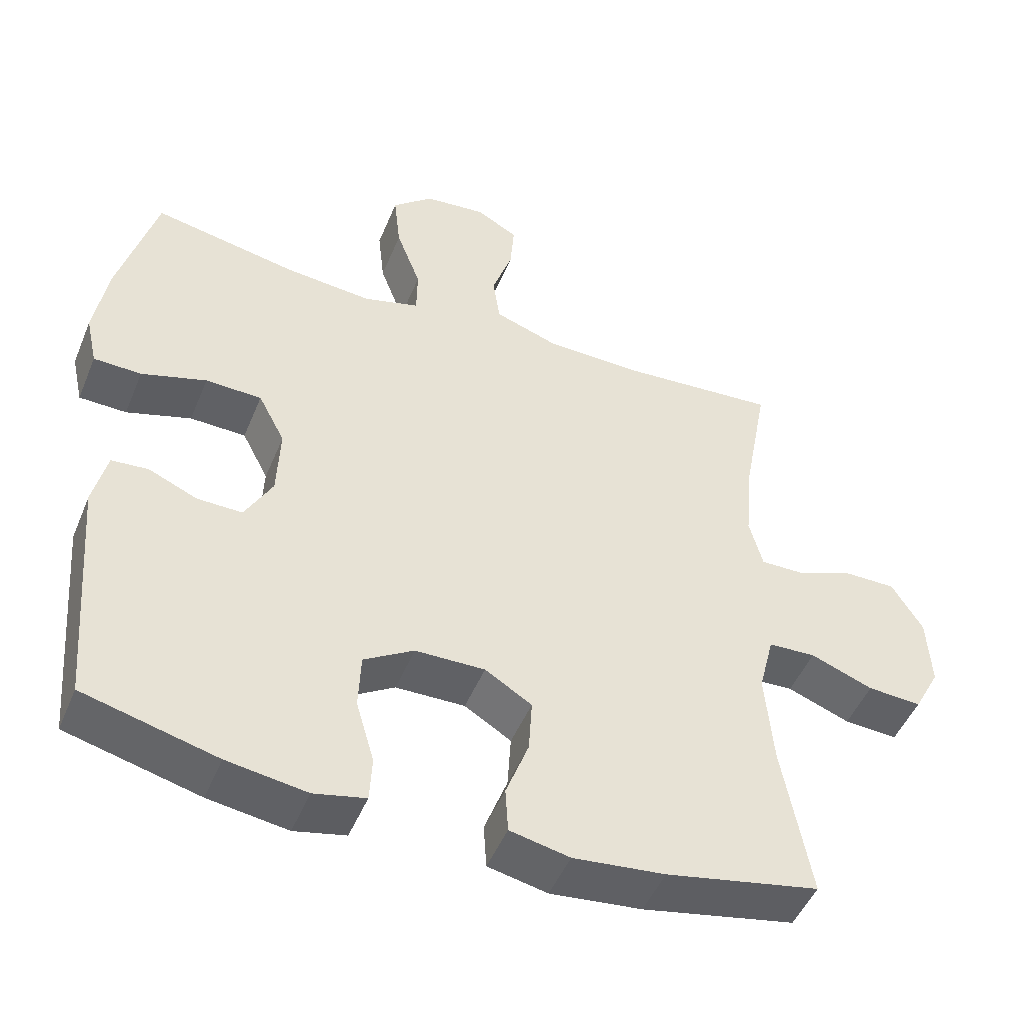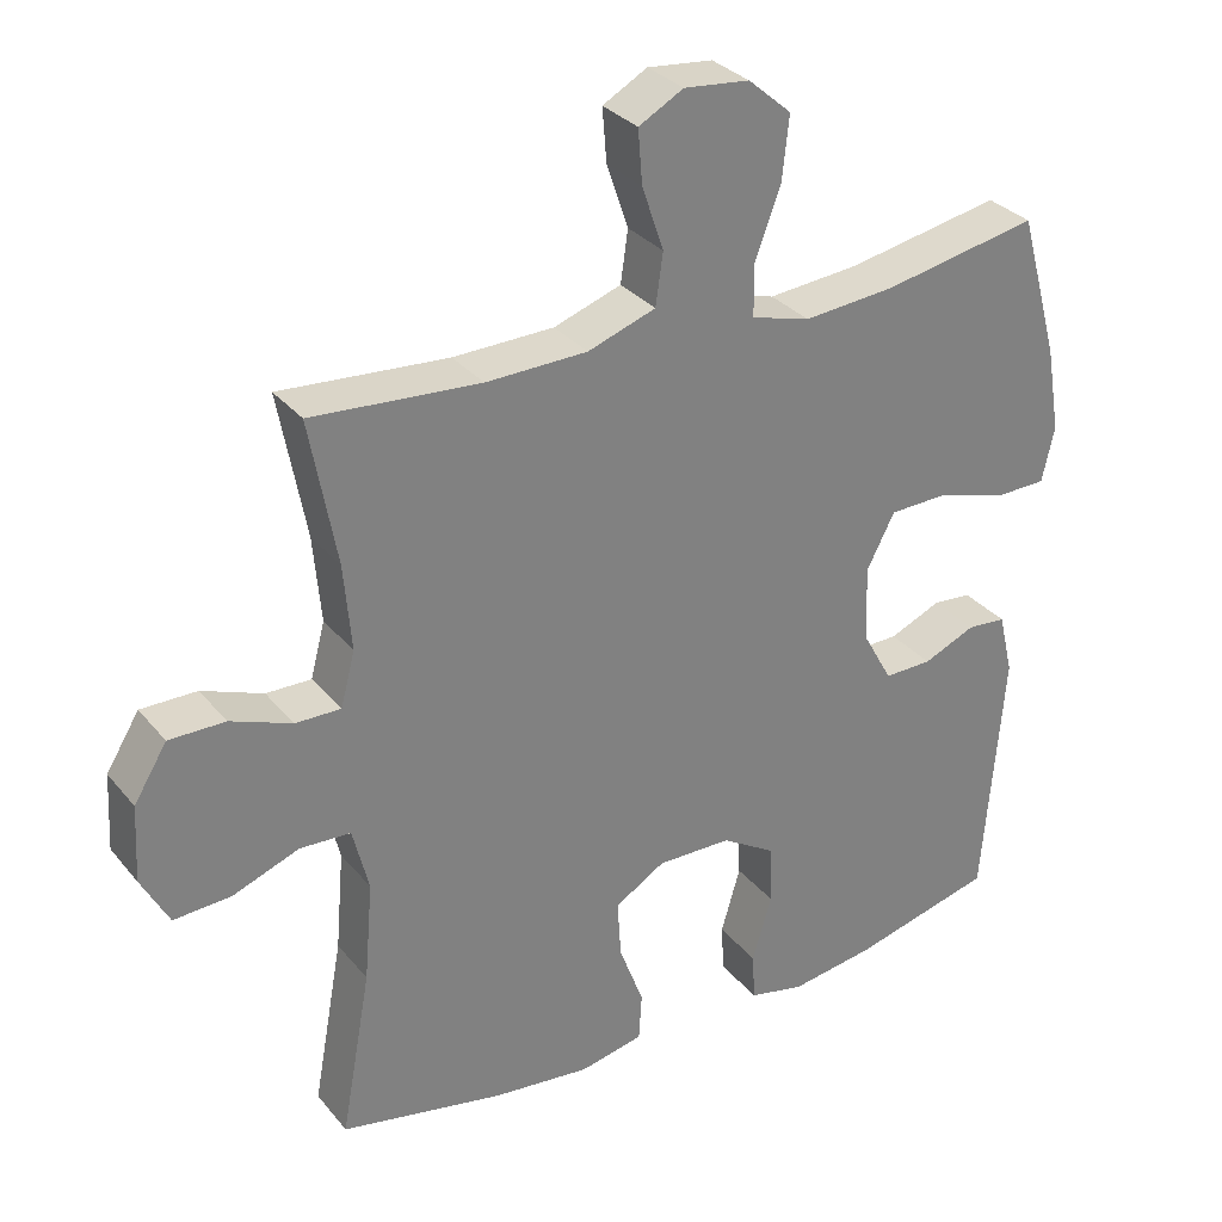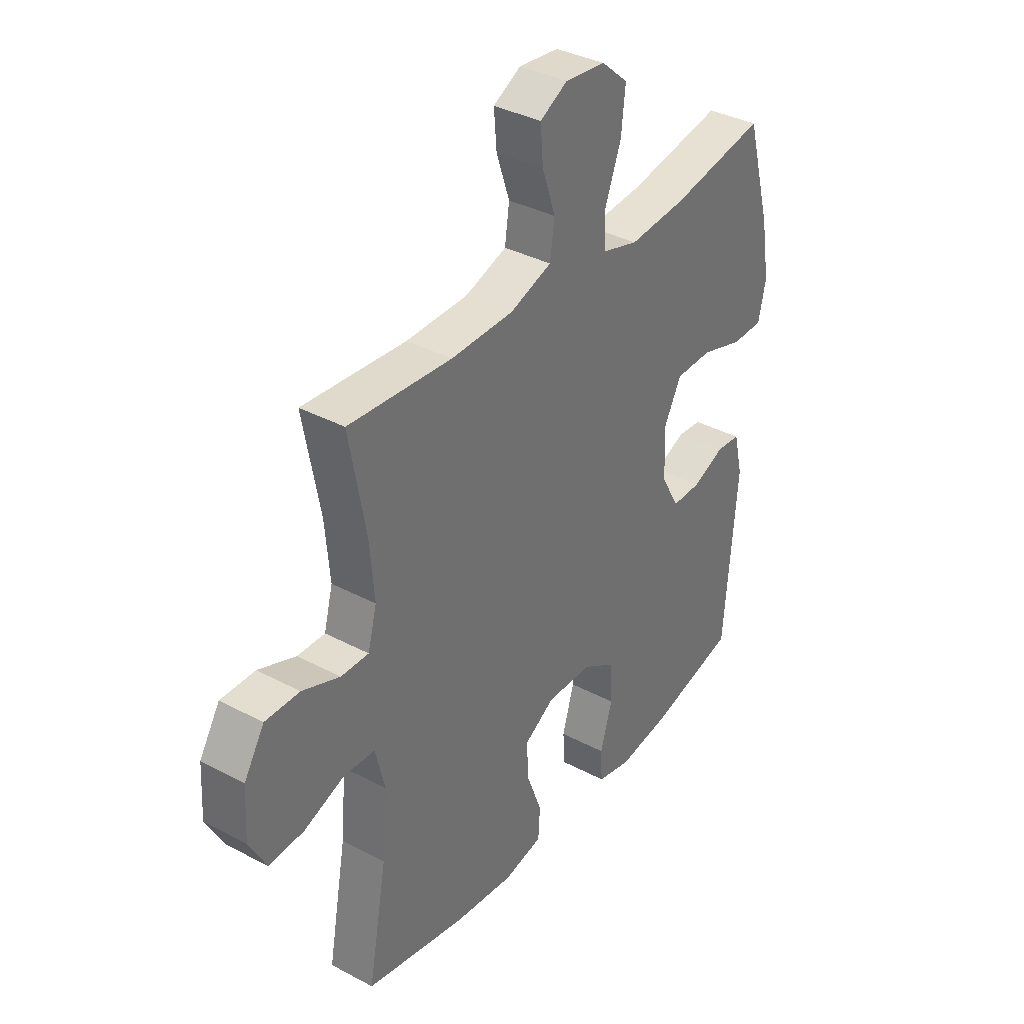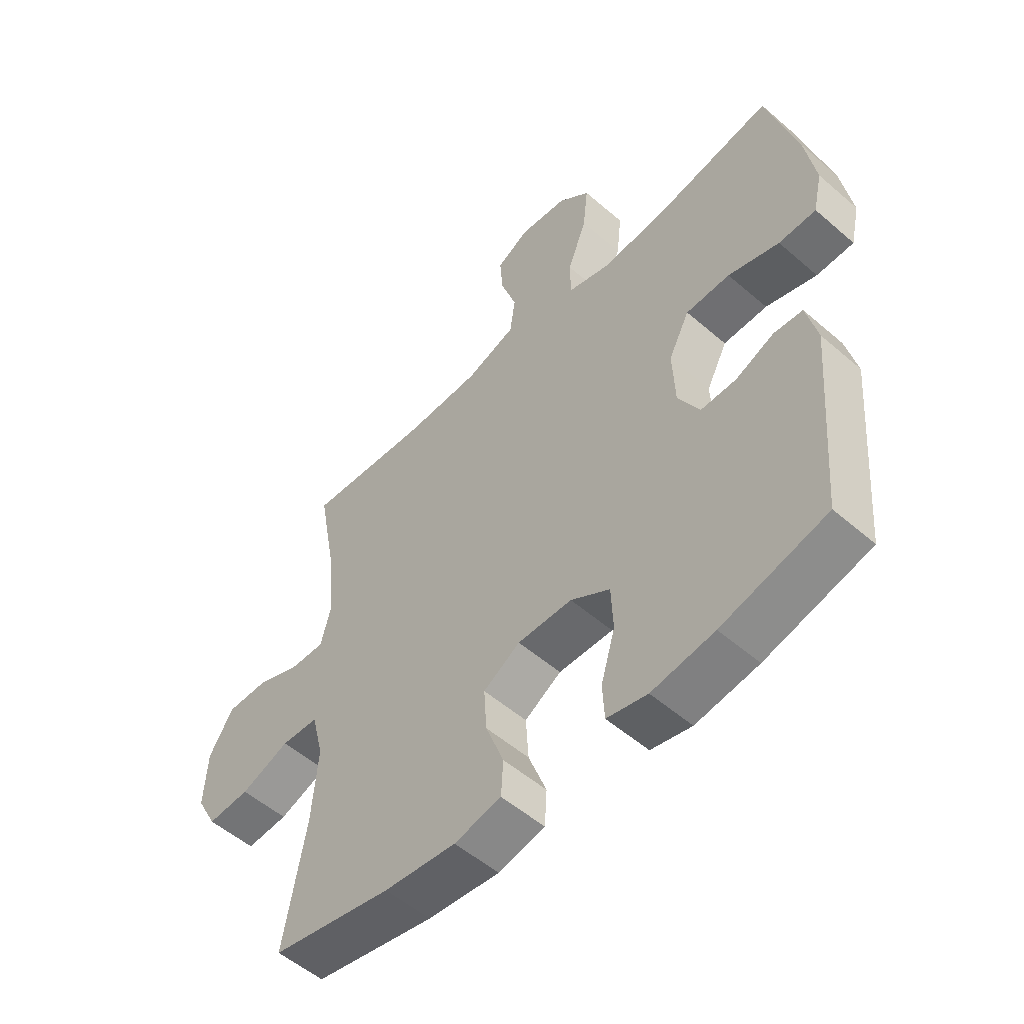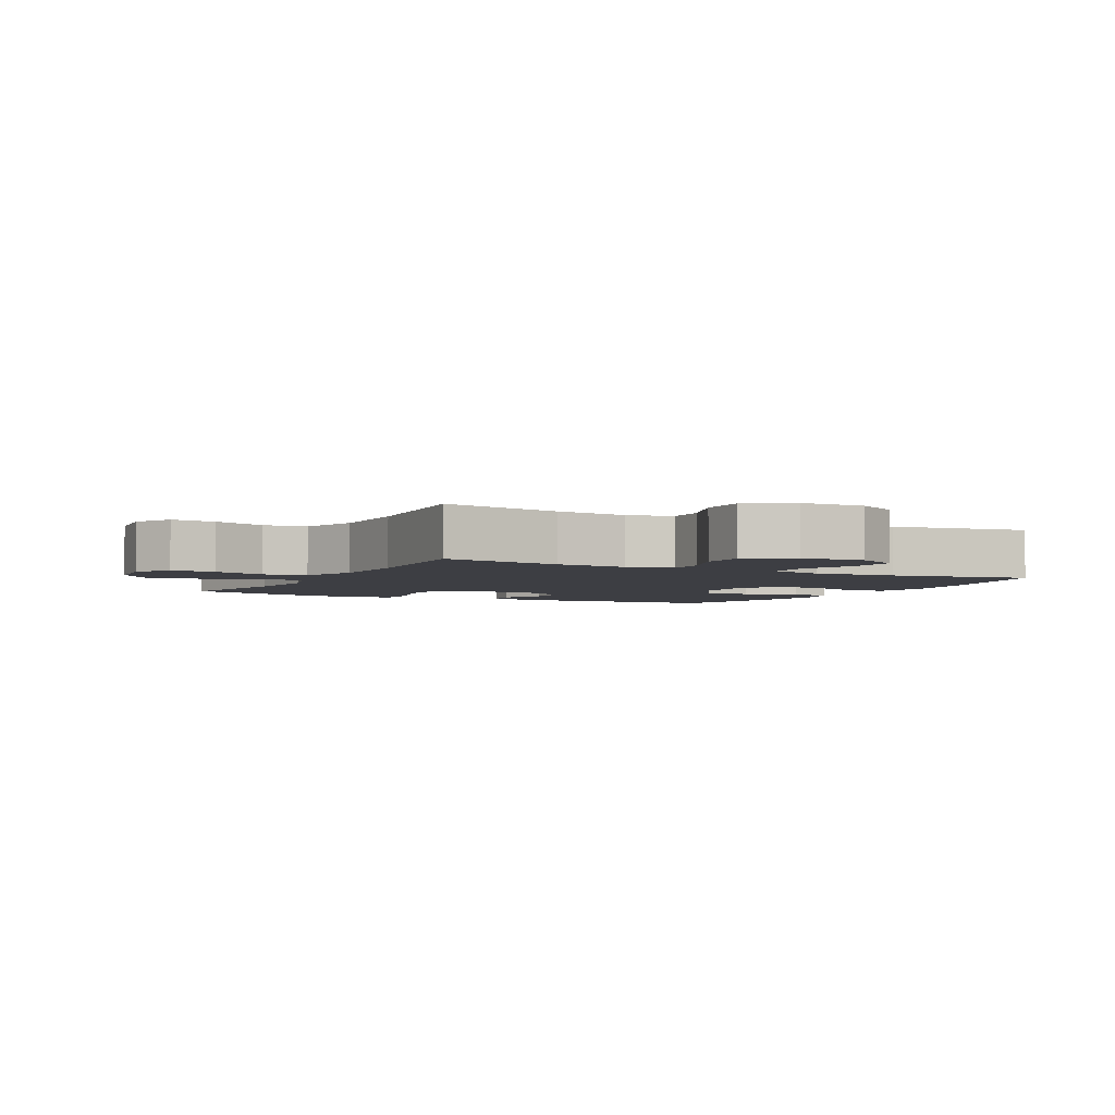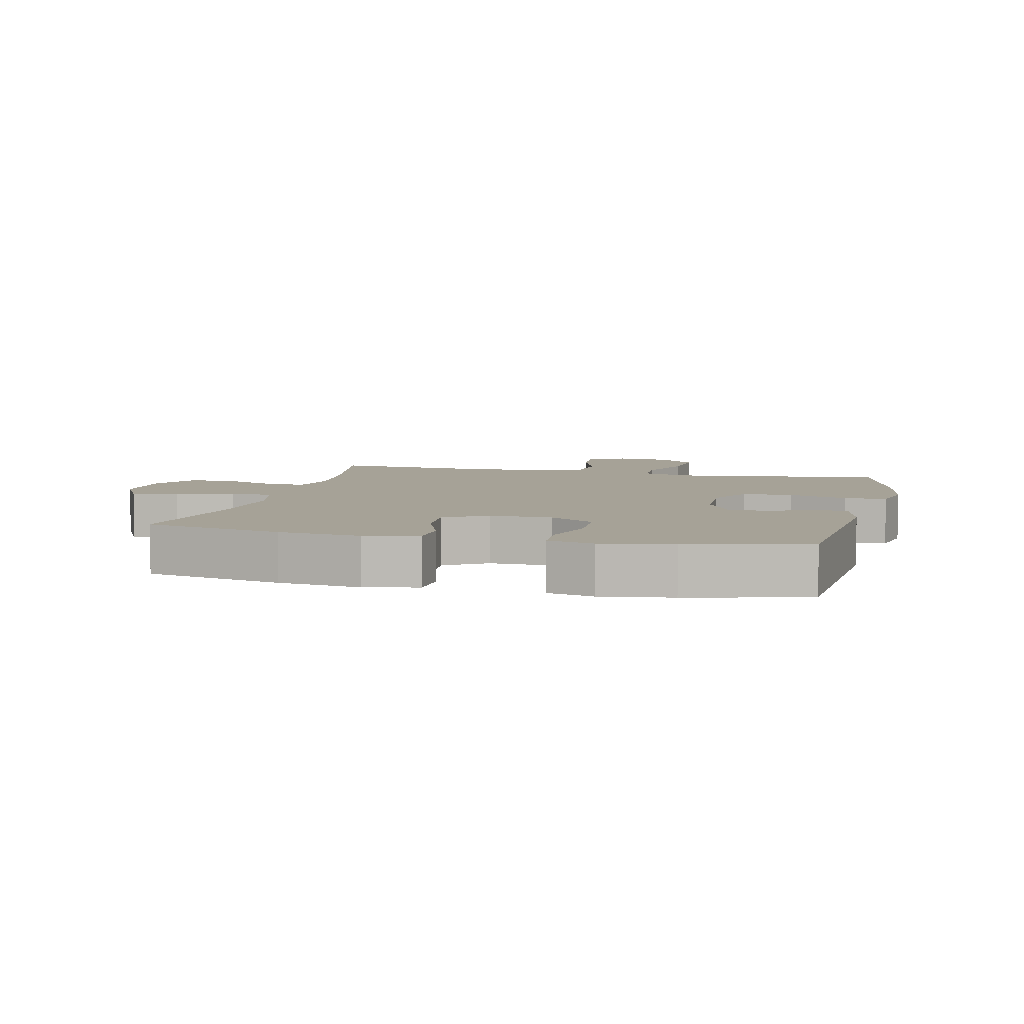
<metadata>
{"format":"obj","ext":"obj","renderer":"f3d","projection":"perspective","resolution":1024,"background":"white","views":[{"elev":-48.3,"azim":-21.9,"up":"+Z"},{"elev":31.0,"azim":147.9,"up":"+Z"},{"elev":36.0,"azim":125.0,"up":"+Z"},{"elev":-53.4,"azim":-132.8,"up":"+Z"},{"elev":-3.7,"azim":62.2,"up":"+Y"},{"elev":6.5,"azim":-166.6,"up":"+Y"}]}
</metadata>
<code>
o path4862
v 0.2499 0.0375 0.4569
v 0.1137 0.0375 0.46
v 0.02245 0.0375 0.4917
v 0.0126 0.0375 0.5611
v 0.04163 0.0375 0.6464
v 0.0473 0.0375 0.718
v -0.01262 0.0375 0.7512
v -0.1005 0.0375 0.7422
v -0.1586 0.0375 0.692
v -0.1494 0.0375 0.6071
v -0.1143 0.0375 0.5141
v -0.1152 0.0375 0.4451
v -0.1945 0.0375 0.4229
v -0.3181 0.0375 0.4338
v -0.5258 0.0375 0.4737
v -0.5797 0.0375 0.2804
v -0.599 0.0375 0.1653
v -0.5824 0.0375 0.09143
v -0.5143 0.0375 0.0897
v -0.4215 0.0375 0.118
v -0.3411 0.0375 0.1157
v -0.303 0.0375 0.04258
v -0.3074 0.0375 -0.06025
v -0.3469 0.0375 -0.1314
v -0.4114 0.0375 -0.1305
v -0.4813 0.0375 -0.1003
v -0.5341 0.0375 -0.1047
v -0.5537 0.0375 -0.1877
v -0.5258 0.0375 -0.5283
v -0.3349 0.0375 -0.577
v -0.2208 0.0375 -0.594
v -0.1468 0.0375 -0.5774
v -0.1432 0.0375 -0.5128
v -0.1692 0.0375 -0.4237
v -0.1658 0.0375 -0.3435
v -0.09413 0.0375 -0.2999
v 0.005466 0.0375 -0.2985
v 0.0726 0.0375 -0.3394
v 0.06778 0.0375 -0.417
v 0.03496 0.0375 -0.5043
v 0.03896 0.0375 -0.5686
v 0.1245 0.0375 -0.5868
v 0.256 0.0375 -0.5725
v 0.4759 0.0375 -0.5283
v 0.4355 0.0375 -0.305
v 0.4241 0.0375 -0.1716
v 0.4458 0.0375 -0.08521
v 0.5136 0.0375 -0.08186
v 0.6032 0.0375 -0.1157
v 0.6803 0.0375 -0.1203
v 0.7174 0.0375 -0.05081
v 0.7118 0.0375 0.05141
v 0.6674 0.0375 0.1235
v 0.592 0.0375 0.1232
v 0.5097 0.0375 0.09175
v 0.4489 0.0375 0.09091
v 0.4297 0.0375 0.1639
v 0.4398 0.0375 0.2792
v 0.4759 0.0375 0.4737
v 0.2499 -0.0375 0.4569
v 0.1137 -0.0375 0.46
v 0.02245 -0.0375 0.4917
v 0.0126 -0.0375 0.5611
v 0.04163 -0.0375 0.6464
v 0.0473 -0.0375 0.718
v -0.01262 -0.0375 0.7512
v -0.1005 -0.0375 0.7422
v -0.1586 -0.0375 0.692
v -0.1494 -0.0375 0.6071
v -0.1143 -0.0375 0.5141
v -0.1152 -0.0375 0.4451
v -0.1945 -0.0375 0.4229
v -0.3181 -0.0375 0.4338
v -0.5258 -0.0375 0.4737
v -0.5797 -0.0375 0.2804
v -0.599 -0.0375 0.1653
v -0.5824 -0.0375 0.09143
v -0.5143 -0.0375 0.0897
v -0.4215 -0.0375 0.118
v -0.3411 -0.0375 0.1157
v -0.303 -0.0375 0.04258
v -0.3074 -0.0375 -0.06025
v -0.3469 -0.0375 -0.1314
v -0.4114 -0.0375 -0.1305
v -0.4813 -0.0375 -0.1003
v -0.5341 -0.0375 -0.1047
v -0.5537 -0.0375 -0.1877
v -0.5258 -0.0375 -0.5283
v -0.3349 -0.0375 -0.577
v -0.2208 -0.0375 -0.594
v -0.1468 -0.0375 -0.5774
v -0.1432 -0.0375 -0.5128
v -0.1692 -0.0375 -0.4237
v -0.1658 -0.0375 -0.3435
v -0.09413 -0.0375 -0.2999
v 0.005466 -0.0375 -0.2985
v 0.0726 -0.0375 -0.3394
v 0.06778 -0.0375 -0.417
v 0.03496 -0.0375 -0.5043
v 0.03896 -0.0375 -0.5686
v 0.1245 -0.0375 -0.5868
v 0.256 -0.0375 -0.5725
v 0.4759 -0.0375 -0.5283
v 0.4355 -0.0375 -0.305
v 0.4241 -0.0375 -0.1716
v 0.4458 -0.0375 -0.08521
v 0.5136 -0.0375 -0.08186
v 0.6032 -0.0375 -0.1157
v 0.6803 -0.0375 -0.1203
v 0.7174 -0.0375 -0.05081
v 0.7118 -0.0375 0.05141
v 0.6674 -0.0375 0.1235
v 0.592 -0.0375 0.1232
v 0.5097 -0.0375 0.09175
v 0.4489 -0.0375 0.09091
v 0.4297 -0.0375 0.1639
v 0.4398 -0.0375 0.2792
v 0.4759 -0.0375 0.4737
v -0.5797 0.0375 0.2804
v -0.599 0.0375 0.1653
v -0.5824 0.0375 0.09143
v -0.5824 0.0375 0.09143
v -0.5143 0.0375 0.0897
v -0.5341 0.0375 -0.1047
v -0.5341 0.0375 -0.1047
v -0.5537 0.0375 -0.1877
v -0.5258 0.0375 0.4737
v -0.5258 0.0375 0.4737
v -0.4813 0.0375 -0.1003
v -0.5258 0.0375 -0.5283
v -0.5258 0.0375 -0.5283
v -0.4215 0.0375 0.118
v -0.4114 0.0375 -0.1305
v -0.3349 0.0375 -0.577
v -0.3181 0.0375 0.4338
v -0.3411 0.0375 0.1157
v -0.3411 0.0375 0.1157
v -0.3469 0.0375 -0.1314
v -0.3469 0.0375 -0.1314
v -0.3074 0.0375 -0.06025
v -0.303 0.0375 0.04258
v -0.2208 0.0375 -0.594
v -0.1945 0.0375 0.4229
v -0.1468 0.0375 -0.5774
v -0.1468 0.0375 -0.5774
v -0.1152 0.0375 0.4451
v -0.1152 0.0375 0.4451
v -0.1692 0.0375 -0.4237
v -0.1658 0.0375 -0.3435
v -0.1432 0.0375 -0.5128
v -0.09413 0.0375 -0.2999
v -0.1005 0.0375 0.7422
v -0.1586 0.0375 0.692
v -0.1494 0.0375 0.6071
v -0.1143 0.0375 0.5141
v -0.01262 0.0375 0.7512
v 0.005466 0.0375 -0.2985
v 0.0473 0.0375 0.718
v 0.0473 0.0375 0.718
v 0.0726 0.0375 -0.3394
v 0.0726 0.0375 -0.3394
v 0.04163 0.0375 0.6464
v 0.0126 0.0375 0.5611
v 0.02245 0.0375 0.4917
v 0.02245 0.0375 0.4917
v 0.1137 0.0375 0.46
v 0.06778 0.0375 -0.417
v 0.03496 0.0375 -0.5043
v 0.03896 0.0375 -0.5686
v 0.03896 0.0375 -0.5686
v 0.1245 0.0375 -0.5868
v 0.2499 0.0375 0.4569
v 0.256 0.0375 -0.5725
v 0.4241 0.0375 -0.1716
v 0.4458 0.0375 -0.08521
v 0.4458 0.0375 -0.08521
v 0.4355 0.0375 -0.305
v 0.4297 0.0375 0.1639
v 0.4398 0.0375 0.2792
v 0.4489 0.0375 0.09091
v 0.4489 0.0375 0.09091
v 0.5136 0.0375 -0.08186
v 0.5097 0.0375 0.09175
v 0.4759 0.0375 0.4737
v 0.4759 0.0375 0.4737
v 0.4759 0.0375 -0.5283
v 0.4759 0.0375 -0.5283
v 0.592 0.0375 0.1232
v 0.6032 0.0375 -0.1157
v 0.6674 0.0375 0.1235
v 0.6803 0.0375 -0.1203
v 0.6803 0.0375 -0.1203
v 0.7118 0.0375 0.05141
v 0.7174 0.0375 -0.05081
v -0.5797 -0.0375 0.2804
v -0.599 -0.0375 0.1653
v -0.5824 -0.0375 0.09143
v -0.5824 -0.0375 0.09143
v -0.5143 -0.0375 0.0897
v -0.5341 -0.0375 -0.1047
v -0.5341 -0.0375 -0.1047
v -0.5537 -0.0375 -0.1877
v -0.5258 -0.0375 0.4737
v -0.5258 -0.0375 0.4737
v -0.4813 -0.0375 -0.1003
v -0.5258 -0.0375 -0.5283
v -0.5258 -0.0375 -0.5283
v -0.4215 -0.0375 0.118
v -0.4114 -0.0375 -0.1305
v -0.3349 -0.0375 -0.577
v -0.3181 -0.0375 0.4338
v -0.3411 -0.0375 0.1157
v -0.3411 -0.0375 0.1157
v -0.3469 -0.0375 -0.1314
v -0.3469 -0.0375 -0.1314
v -0.3074 -0.0375 -0.06025
v -0.303 -0.0375 0.04258
v -0.2208 -0.0375 -0.594
v -0.1945 -0.0375 0.4229
v -0.1468 -0.0375 -0.5774
v -0.1468 -0.0375 -0.5774
v -0.1152 -0.0375 0.4451
v -0.1152 -0.0375 0.4451
v -0.1692 -0.0375 -0.4237
v -0.1658 -0.0375 -0.3435
v -0.1432 -0.0375 -0.5128
v -0.09413 -0.0375 -0.2999
v -0.1005 -0.0375 0.7422
v -0.1586 -0.0375 0.692
v -0.1494 -0.0375 0.6071
v -0.1143 -0.0375 0.5141
v -0.01262 -0.0375 0.7512
v 0.005466 -0.0375 -0.2985
v 0.0473 -0.0375 0.718
v 0.0473 -0.0375 0.718
v 0.0726 -0.0375 -0.3394
v 0.0726 -0.0375 -0.3394
v 0.04163 -0.0375 0.6464
v 0.0126 -0.0375 0.5611
v 0.02245 -0.0375 0.4917
v 0.02245 -0.0375 0.4917
v 0.1137 -0.0375 0.46
v 0.06778 -0.0375 -0.417
v 0.03496 -0.0375 -0.5043
v 0.03896 -0.0375 -0.5686
v 0.03896 -0.0375 -0.5686
v 0.1245 -0.0375 -0.5868
v 0.2499 -0.0375 0.4569
v 0.256 -0.0375 -0.5725
v 0.4241 -0.0375 -0.1716
v 0.4458 -0.0375 -0.08521
v 0.4458 -0.0375 -0.08521
v 0.4355 -0.0375 -0.305
v 0.4297 -0.0375 0.1639
v 0.4398 -0.0375 0.2792
v 0.4489 -0.0375 0.09091
v 0.4489 -0.0375 0.09091
v 0.5136 -0.0375 -0.08186
v 0.5097 -0.0375 0.09175
v 0.4759 -0.0375 0.4737
v 0.4759 -0.0375 0.4737
v 0.4759 -0.0375 -0.5283
v 0.4759 -0.0375 -0.5283
v 0.592 -0.0375 0.1232
v 0.6032 -0.0375 -0.1157
v 0.6674 -0.0375 0.1235
v 0.6803 -0.0375 -0.1203
v 0.6803 -0.0375 -0.1203
v 0.7118 -0.0375 0.05141
v 0.7174 -0.0375 -0.05081
f 231 240 239
f 206 225 209
f 222 240 231
f 256 258 259
f 222 242 240
f 196 208 195
f 228 238 232
f 249 243 247
f 210 225 206
f 219 217 222
f 259 258 264
f 236 253 250
f 212 217 219
f 214 227 216
f 245 247 244
f 205 202 209
f 248 255 260
f 231 239 230
f 230 238 228
f 218 224 210
f 270 265 267
f 230 228 229
f 227 214 225
f 211 212 219
f 200 202 205
f 242 254 248
f 244 247 243
f 217 233 254
f 195 208 211
f 202 206 209
f 243 249 236
f 269 264 265
f 212 211 208
f 232 238 234
f 217 242 222
f 216 227 233
f 233 250 251
f 254 233 256
f 224 225 210
f 269 265 270
f 239 238 230
f 251 258 256
f 236 250 233
f 199 196 197
f 220 226 218
f 216 233 217
f 248 254 255
f 264 269 266
f 224 218 226
f 195 211 203
f 258 265 264
f 217 254 242
f 253 249 262
f 208 196 199
f 256 233 251
f 236 249 253
f 209 225 214
f 16 17 76 75
f 17 122 198 76
f 18 19 78 77
f 125 28 87 201
f 128 16 75 204
f 26 27 86 85
f 28 131 207 87
f 19 20 79 78
f 25 26 85 84
f 29 30 89 88
f 14 15 74 73
f 20 137 213 79
f 139 25 84 215
f 23 24 83 82
f 21 22 81 80
f 30 31 90 89
f 13 14 73 72
f 22 23 82 81
f 31 145 221 90
f 147 13 72 223
f 34 35 94 93
f 33 34 93 92
f 32 33 92 91
f 35 36 95 94
f 8 9 68 67
f 9 10 69 68
f 10 11 70 69
f 11 12 71 70
f 7 8 67 66
f 36 37 96 95
f 159 7 66 235
f 37 161 237 96
f 5 6 65 64
f 4 5 64 63
f 165 4 63 241
f 2 3 62 61
f 39 40 99 98
f 40 170 246 99
f 41 42 101 100
f 38 39 98 97
f 1 2 61 60
f 42 43 102 101
f 46 176 252 105
f 45 46 105 104
f 57 58 117 116
f 181 57 116 257
f 47 48 107 106
f 55 56 115 114
f 185 1 60 261
f 187 45 104 263
f 43 44 103 102
f 58 59 118 117
f 54 55 114 113
f 48 49 108 107
f 53 54 113 112
f 49 192 268 108
f 52 53 112 111
f 51 52 111 110
f 50 51 110 109
f 155 163 164
f 130 133 149
f 146 155 164
f 180 183 182
f 146 164 166
f 120 119 132
f 152 156 162
f 173 171 167
f 134 130 149
f 143 146 141
f 183 188 182
f 160 174 177
f 136 143 141
f 138 140 151
f 169 168 171
f 129 133 126
f 172 184 179
f 155 154 163
f 154 152 162
f 142 134 148
f 194 191 189
f 154 153 152
f 151 149 138
f 135 143 136
f 124 129 126
f 166 172 178
f 168 167 171
f 141 178 157
f 119 135 132
f 126 133 130
f 167 160 173
f 193 189 188
f 136 132 135
f 156 158 162
f 141 146 166
f 140 157 151
f 157 175 174
f 178 180 157
f 148 134 149
f 193 194 189
f 163 154 162
f 175 180 182
f 160 157 174
f 123 121 120
f 144 142 150
f 140 141 157
f 172 179 178
f 188 190 193
f 148 150 142
f 119 127 135
f 182 188 189
f 141 166 178
f 177 186 173
f 132 123 120
f 180 175 157
f 160 177 173
f 133 138 149

</code>
